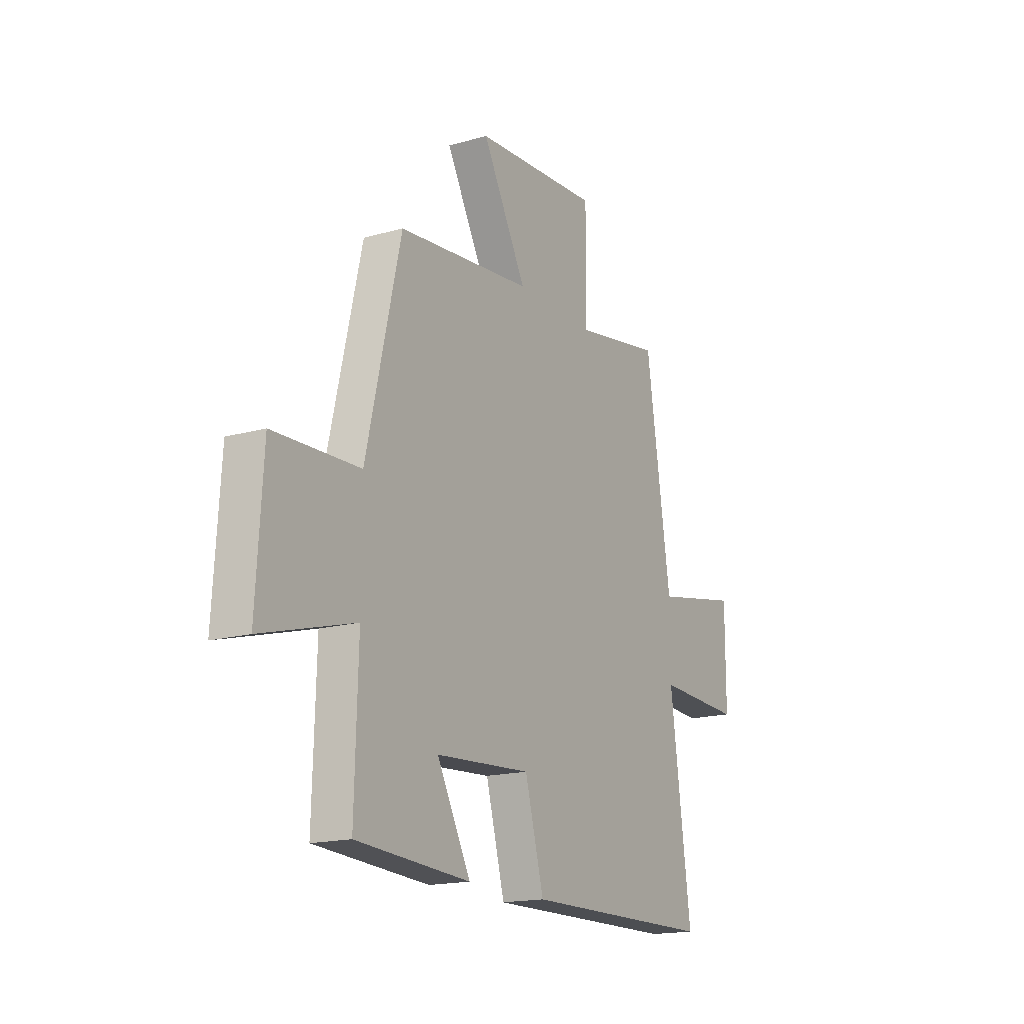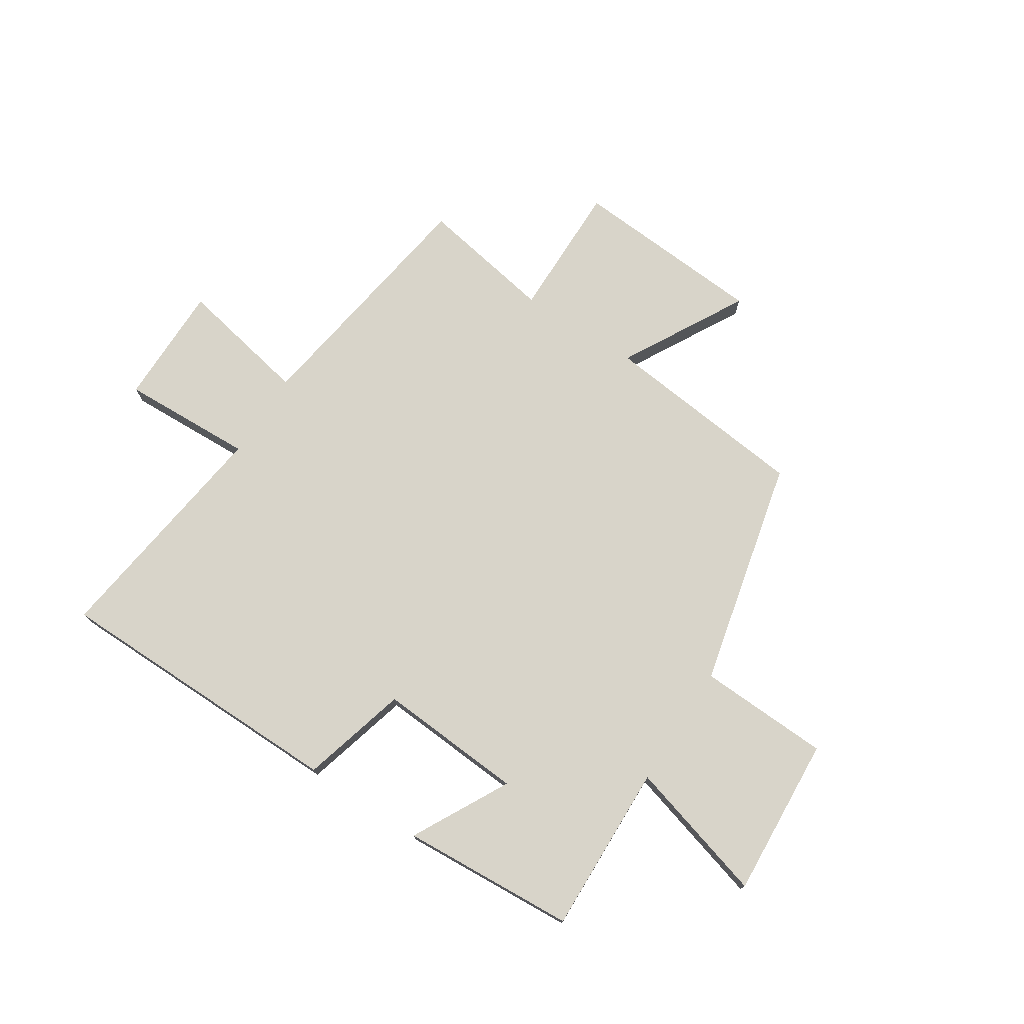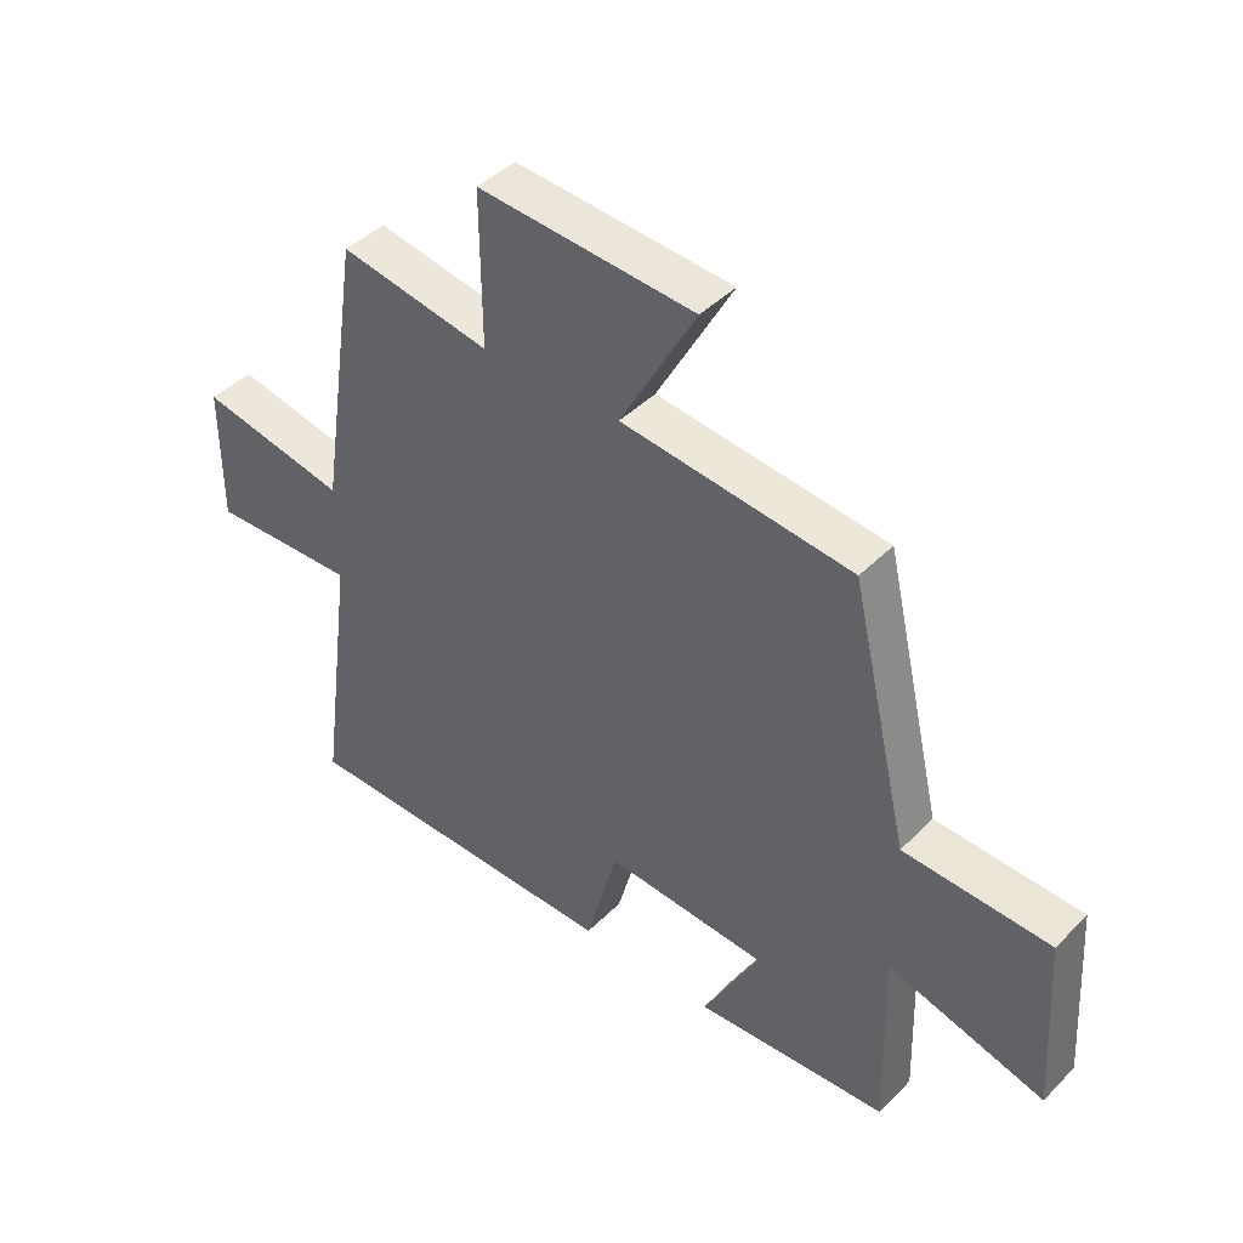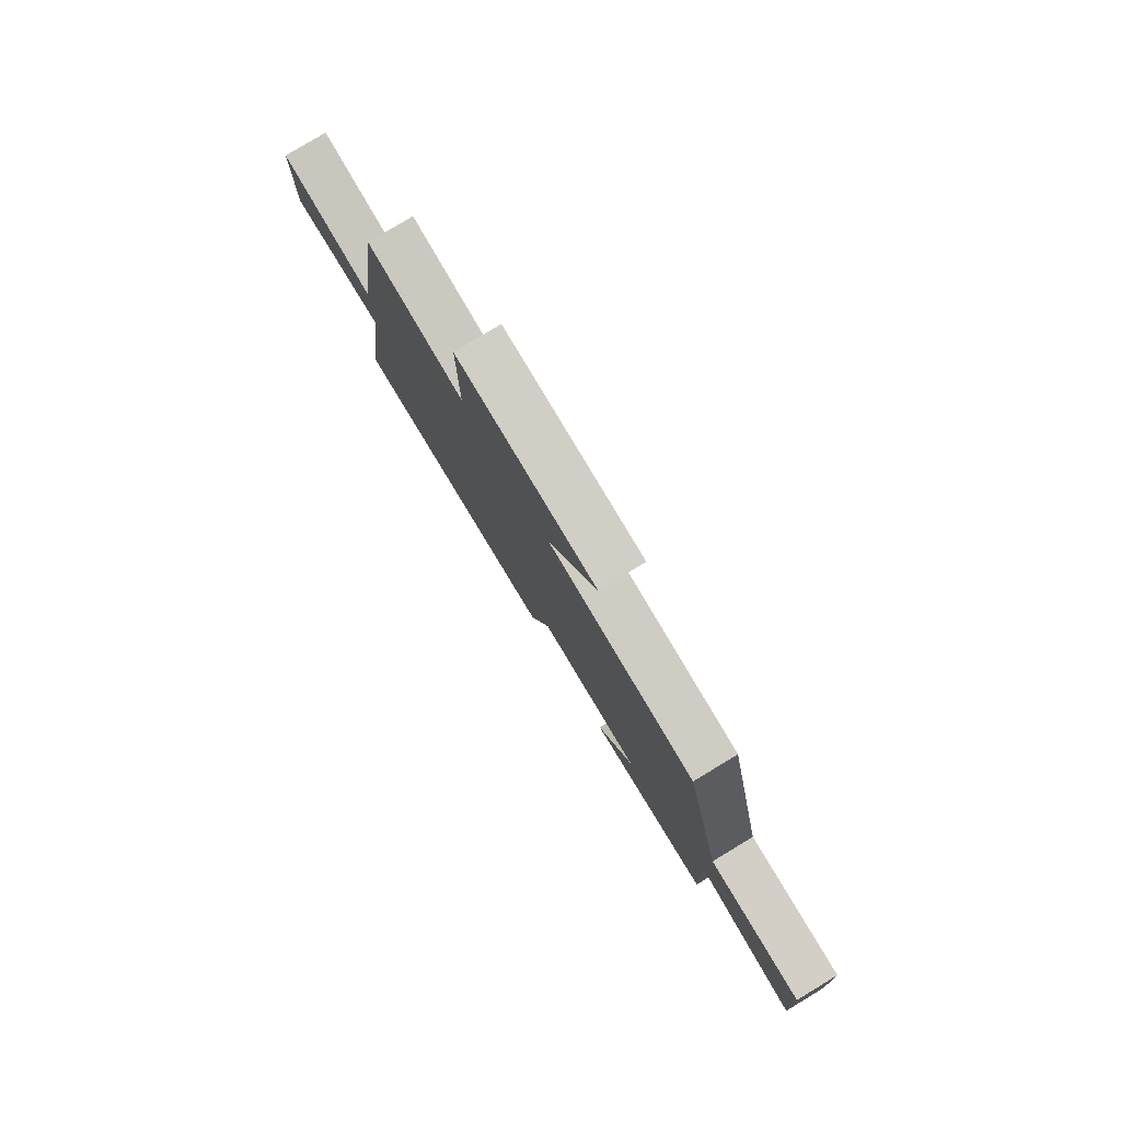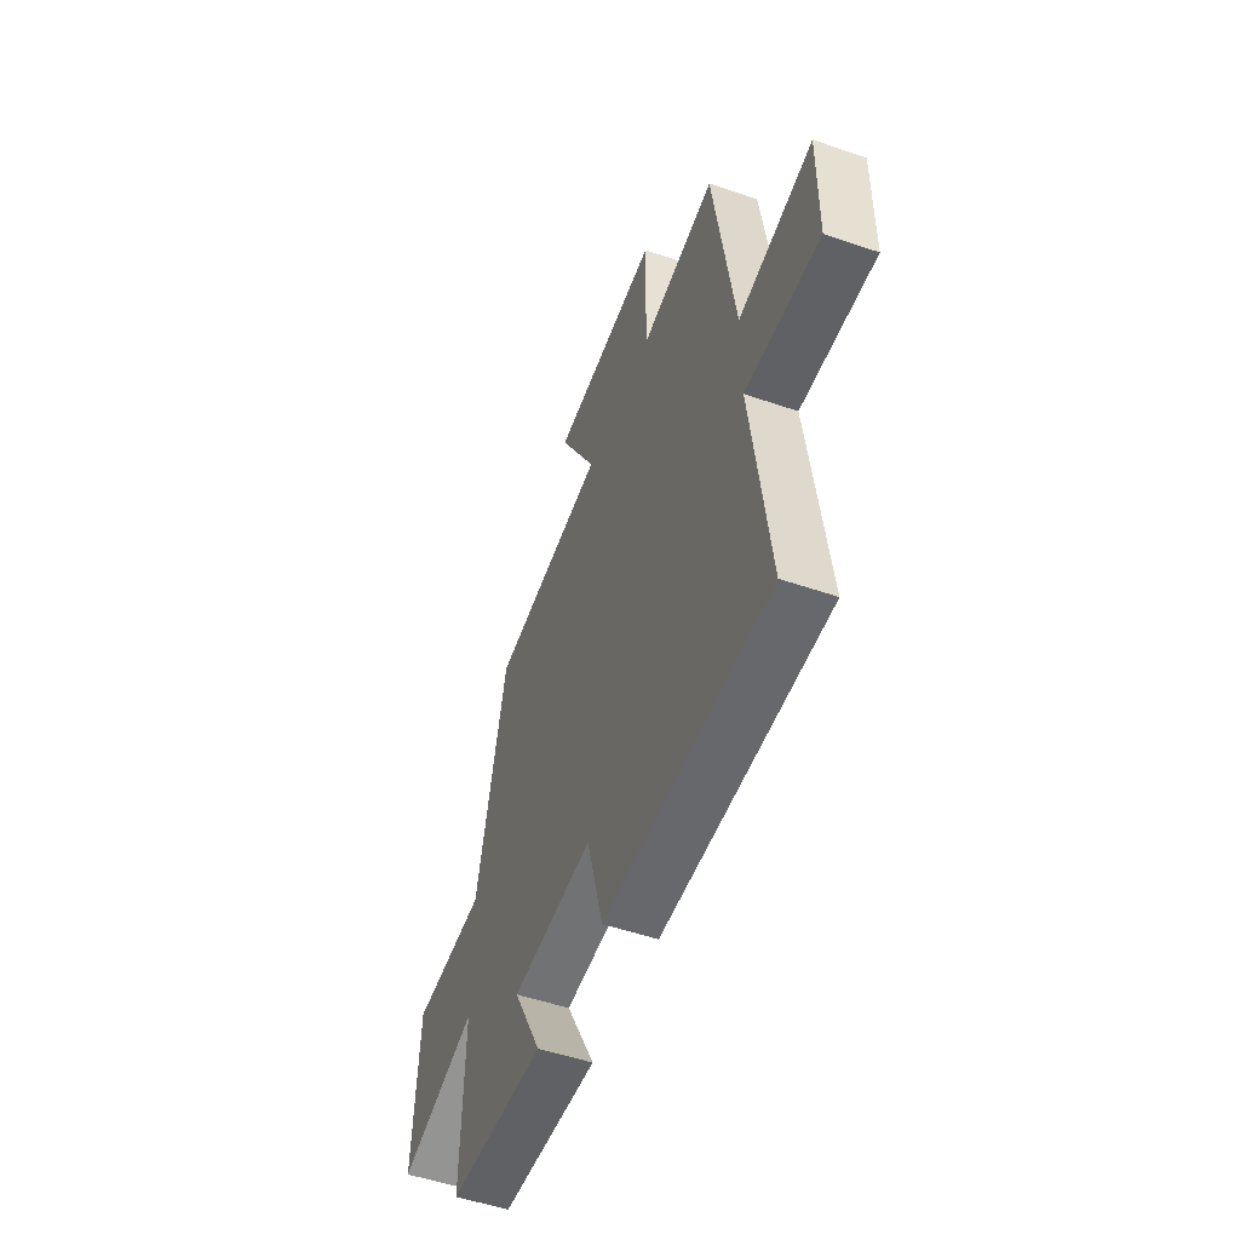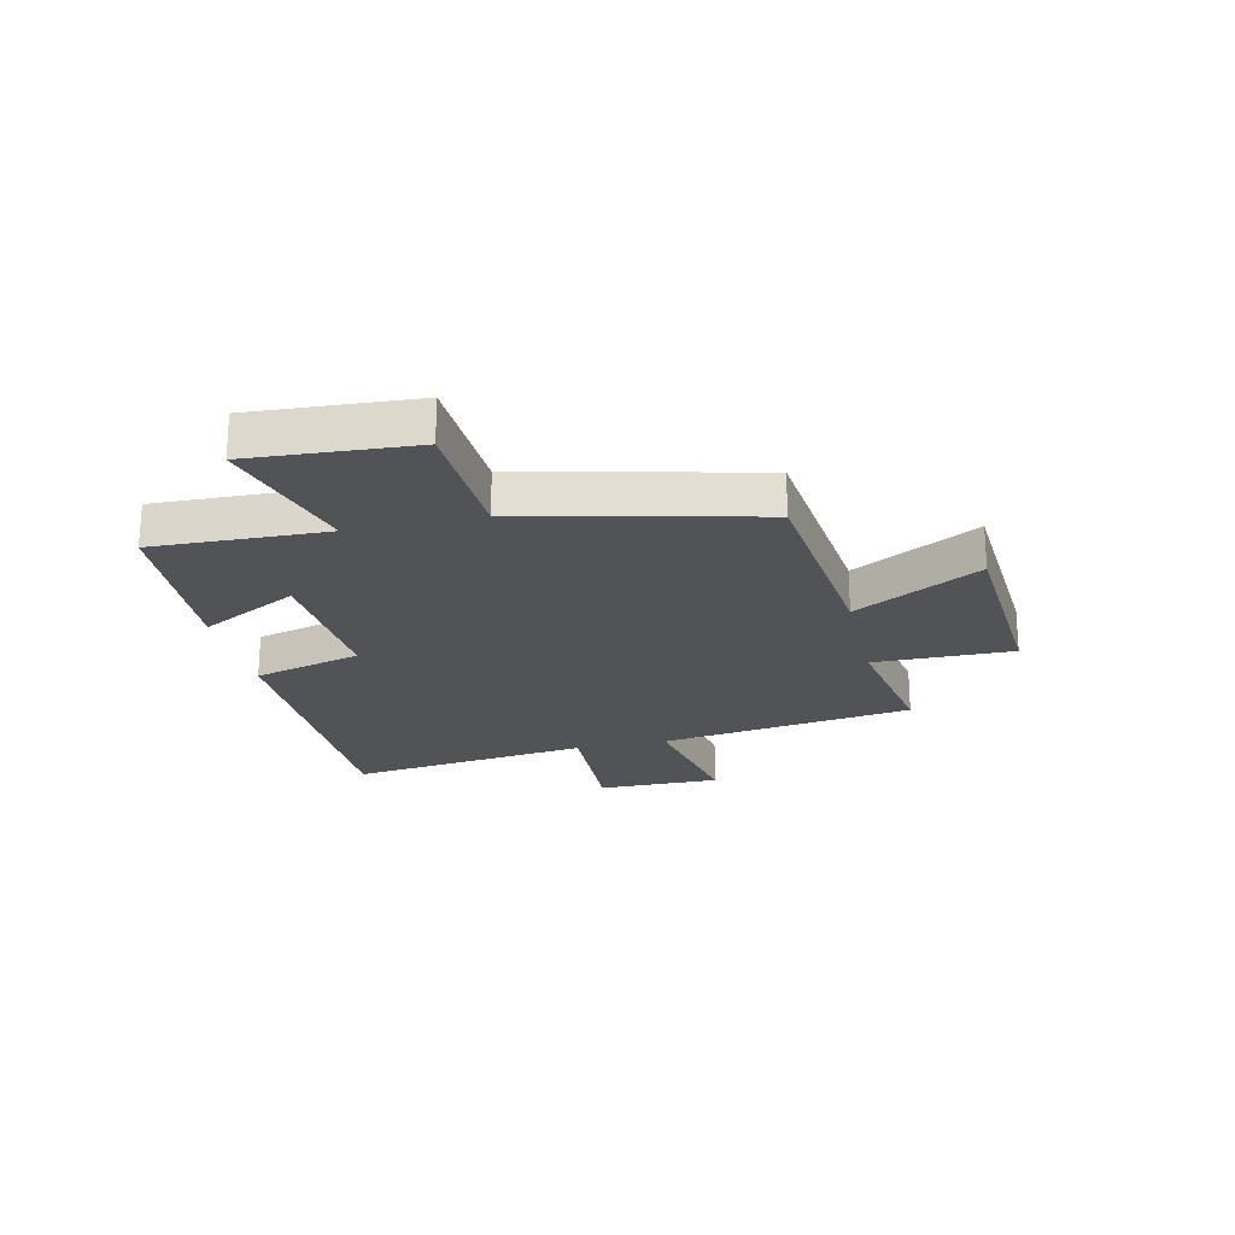
<metadata>
{"format":"obj","ext":"obj","renderer":"f3d","projection":"perspective","resolution":1024,"background":"white","views":[{"elev":-17.1,"azim":-60.4,"up":"+Z"},{"elev":75.0,"azim":-147.1,"up":"+Y"},{"elev":42.9,"azim":-139.6,"up":"+Z"},{"elev":79.9,"azim":-121.2,"up":"+Z"},{"elev":-51.7,"azim":69.5,"up":"+Z"},{"elev":-22.3,"azim":-77.2,"up":"+Y"}]}
</metadata>
<code>
v 0.557 0.07 -0.494
v 0.026 0.07 -0.5
v -0.026 0.07 -0.309
v -0.288 0.07 -0.327
v -0.196 0.07 -0.5
v -0.509 0.07 -0.481
v -0.5 0.07 -0.176
v -0.754 0.07 -0.248
v -0.736 0.07 0.04
v -0.5 0.07 0.05
v -0.405 0.07 0.46
v -0.034 0.07 0.5
v -0.156 0.07 0.721
v 0.192 0.07 0.745
v 0.19 0.07 0.5
v 0.432 0.07 0.543
v 0.5 0.07 0.095
v 0.737 0.07 0.142
v 0.737 0.07 -0.076
v 0.5 0.07 -0.067
v 0.557 0 -0.494
v 0.026 0 -0.5
v -0.026 0 -0.309
v -0.288 0 -0.327
v -0.196 0 -0.5
v -0.509 0 -0.481
v -0.5 0 -0.176
v -0.754 0 -0.248
v -0.736 0 0.04
v -0.5 0 0.05
v -0.405 0 0.46
v -0.034 0 0.5
v -0.156 0 0.721
v 0.192 0 0.745
v 0.19 0 0.5
v 0.432 0 0.543
v 0.5 0 0.095
v 0.737 0 0.142
v 0.737 0 -0.076
v 0.5 0 -0.067
f 17 18 19 20
f 15 16 17 20
f 1 2 3
f 20 1 3
f 15 20 3
f 12 13 14 15
f 15 3 4
f 12 15 4
f 11 12 4
f 10 11 4
f 7 8 9 10
f 7 10 4 5
f 5 6 7
f 40 39 38 37
f 40 37 36 35
f 23 22 21
f 23 21 40
f 23 40 35
f 35 34 33 32
f 24 23 35
f 24 35 32
f 24 32 31
f 24 31 30
f 30 29 28 27
f 25 24 30 27
f 27 26 25
f 1 21 22 2
f 2 22 23 3
f 3 23 24 4
f 4 24 25 5
f 5 25 26 6
f 6 26 27 7
f 7 27 28 8
f 8 28 29 9
f 9 29 30 10
f 10 30 31 11
f 11 31 32 12
f 12 32 33 13
f 13 33 34 14
f 14 34 35 15
f 15 35 36 16
f 16 36 37 17
f 17 37 38 18
f 18 38 39 19
f 19 39 40 20
f 20 40 21 1

</code>
